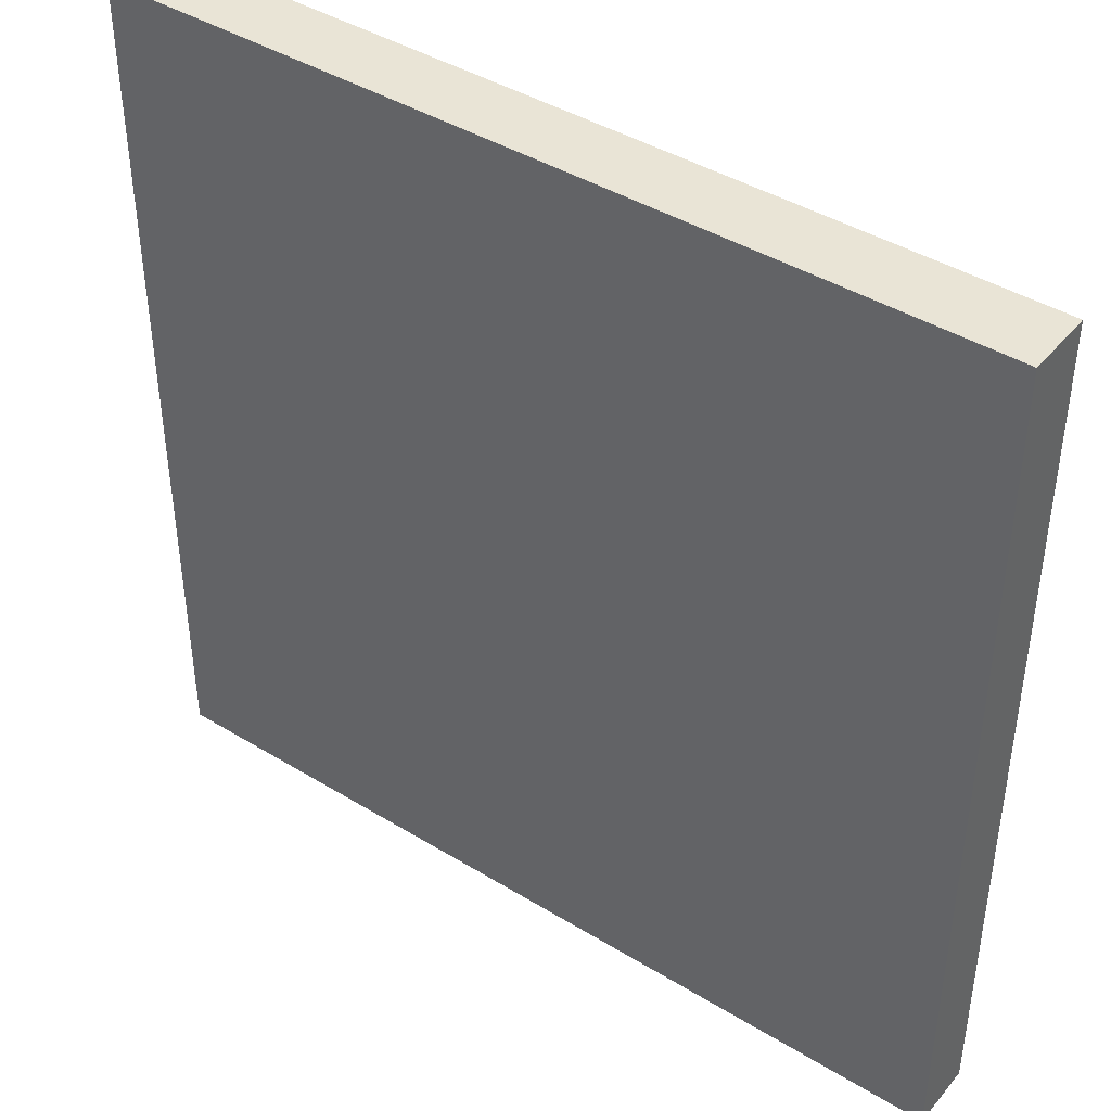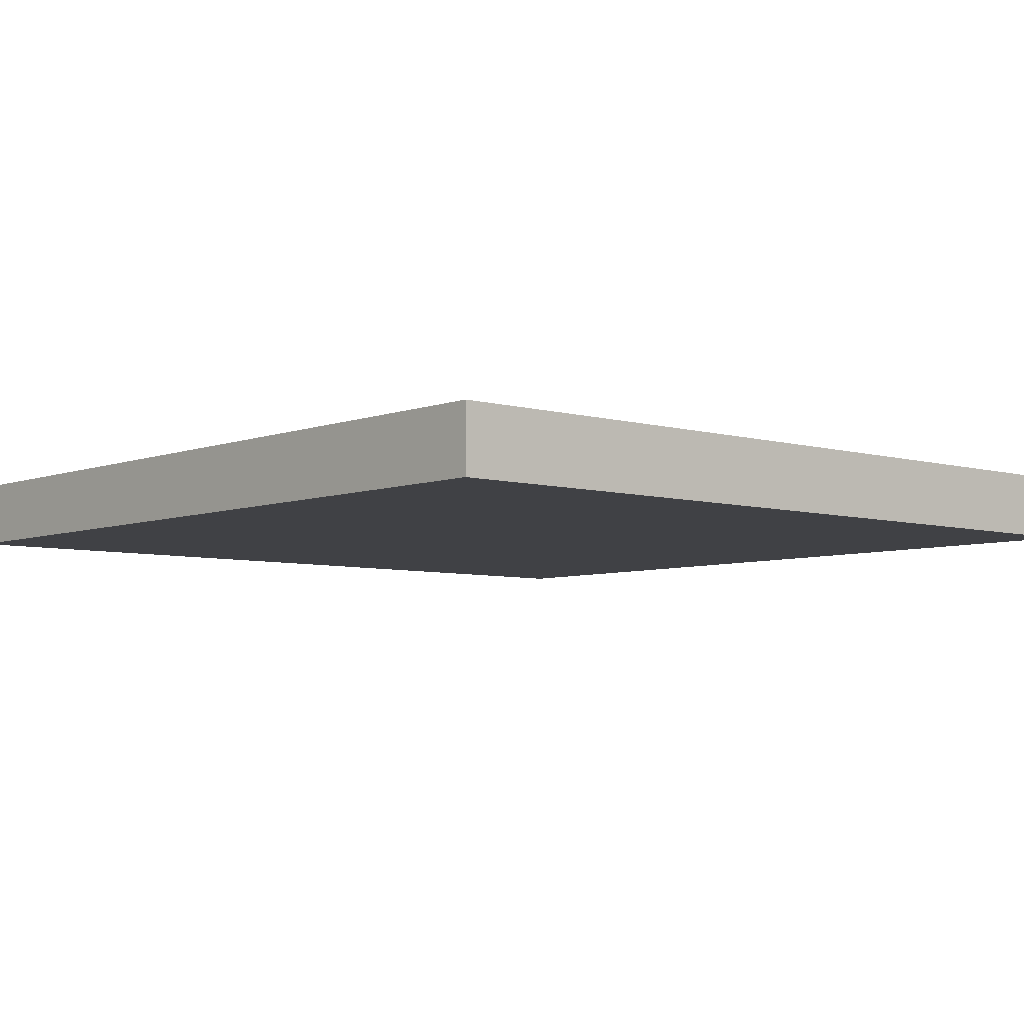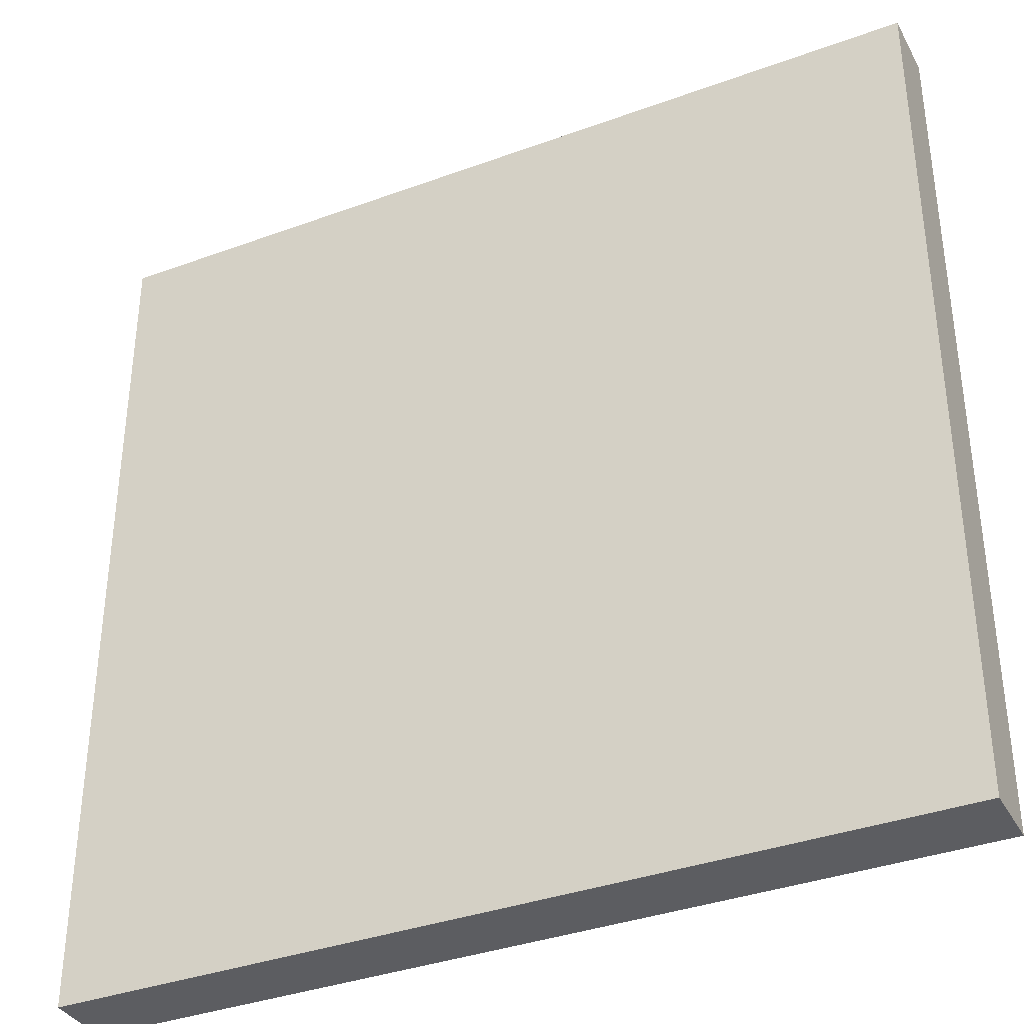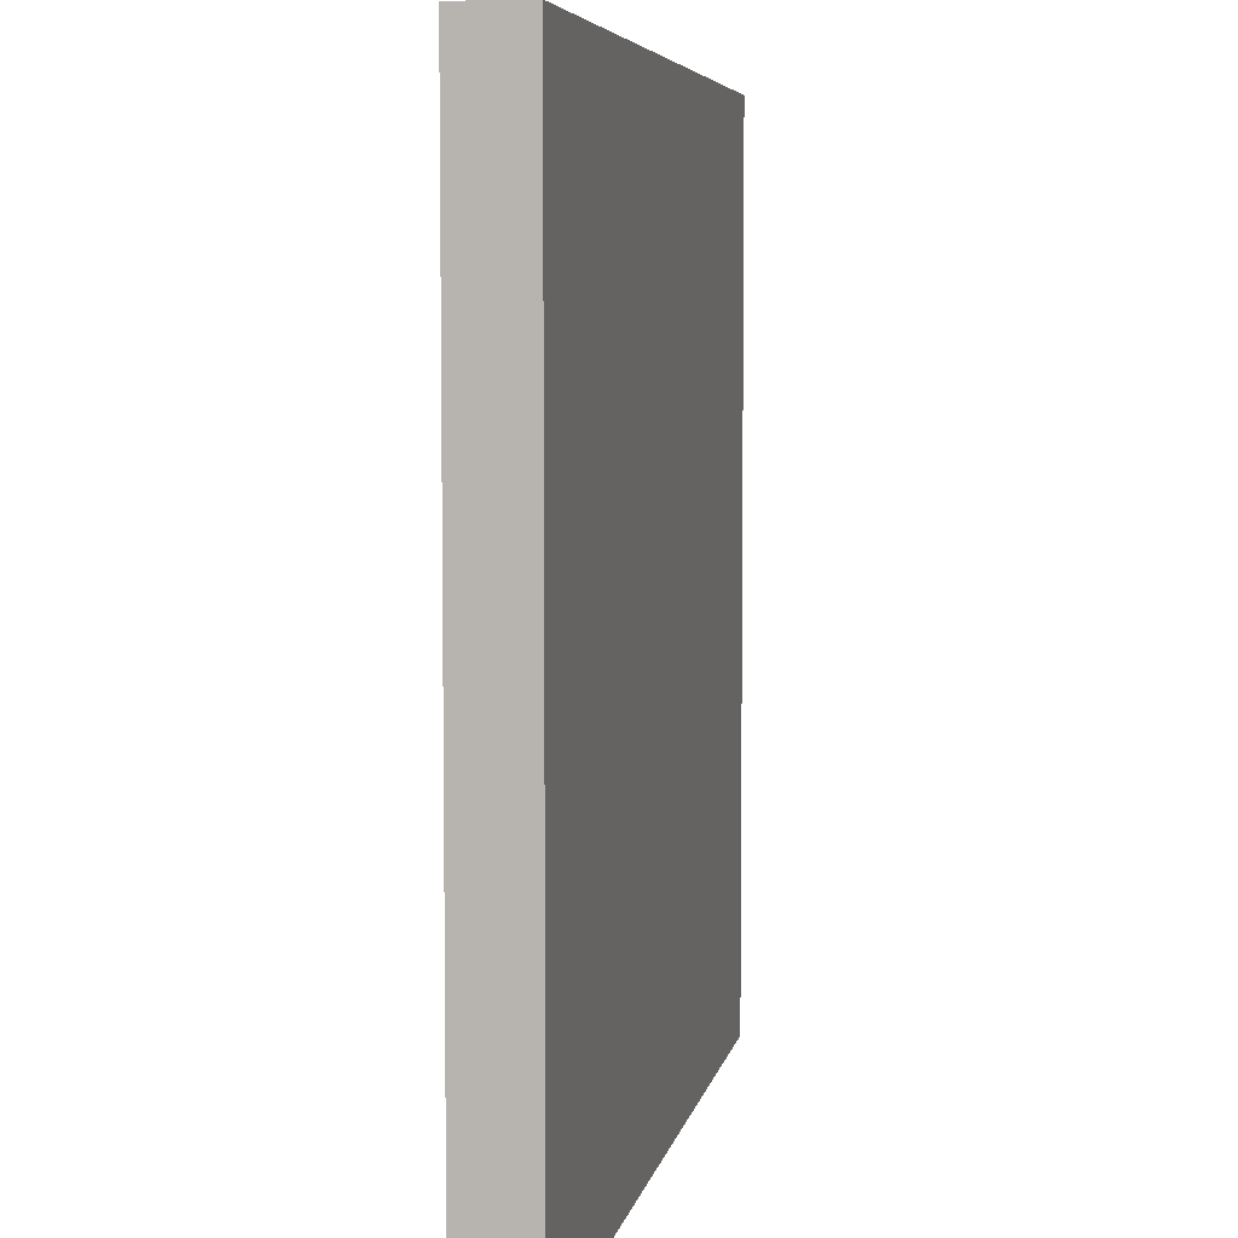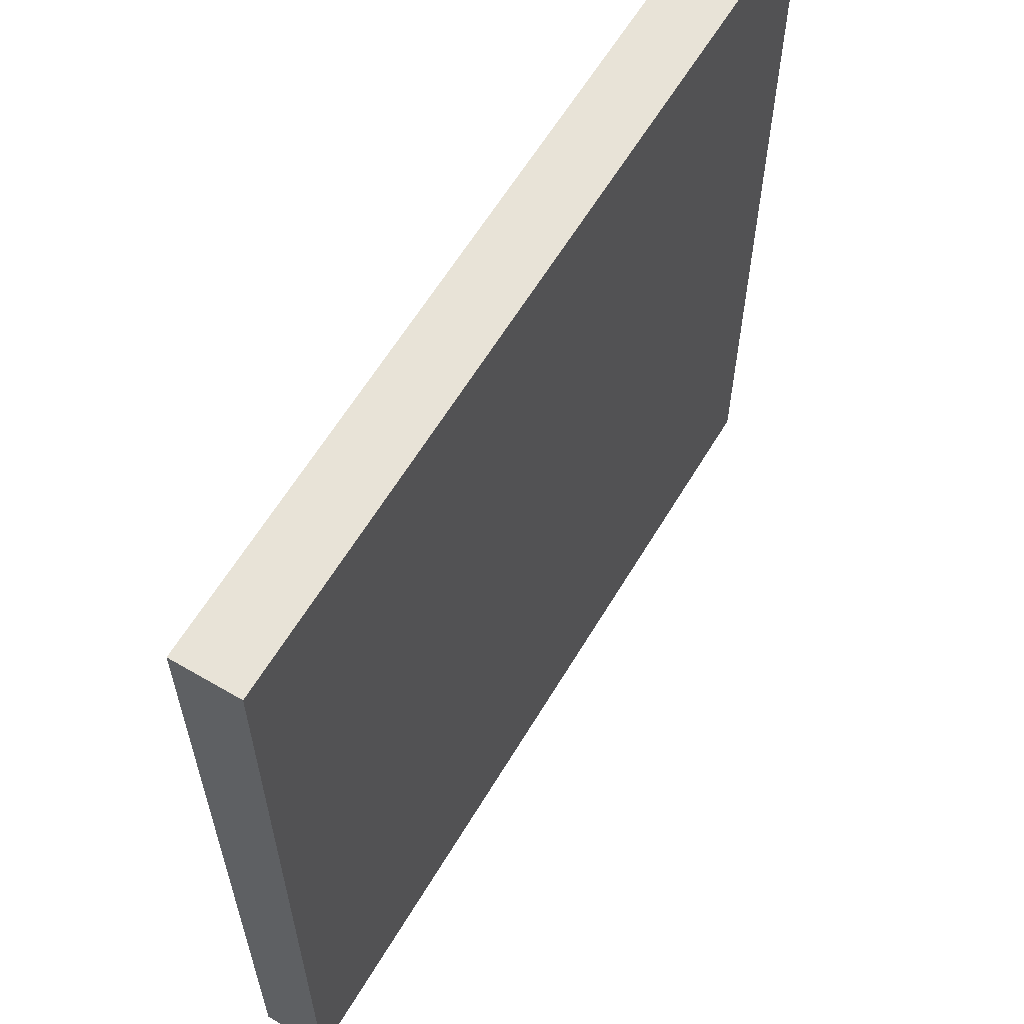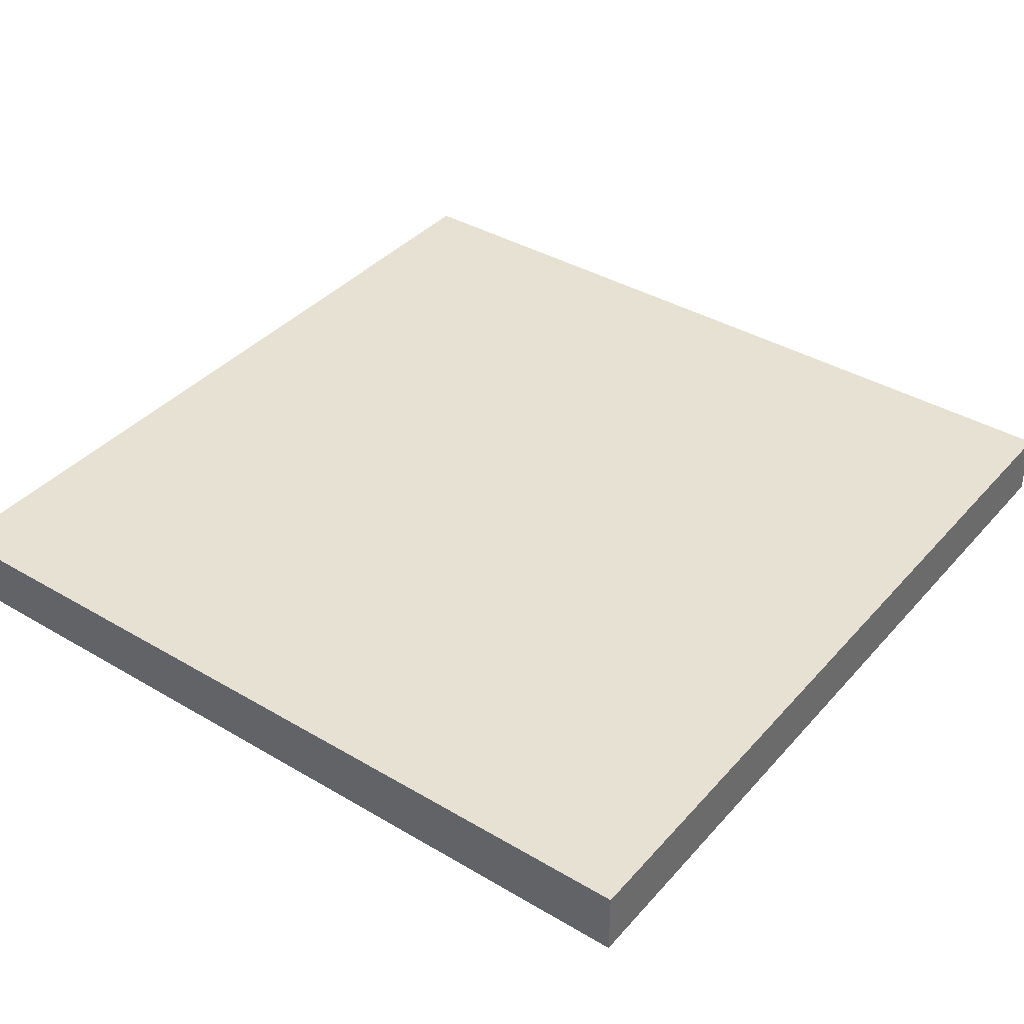
<metadata>
{"format":"obj","ext":"obj","renderer":"f3d","projection":"perspective","resolution":1024,"background":"white","views":[{"elev":42.5,"azim":36.1,"up":"+Z"},{"elev":-5.9,"azim":-131.3,"up":"+Y"},{"elev":-36.3,"azim":-154.4,"up":"+Z"},{"elev":5.8,"azim":-79.3,"up":"+Z"},{"elev":61.5,"azim":120.8,"up":"+Z"},{"elev":38.6,"azim":36.6,"up":"+Y"}]}
</metadata>
<code>
o
v 1.3 0 1.3
v -1.3 0 1.3
v 1.3 0.2 1.3
v -1.3 0.2 1.3
v 1.3 0 -1.3
v -1.3 0 -1.3
v 1.3 0.2 -1.3
v -1.3 0.2 -1.3
v 1.3 0 1.3
v 1.3 0.2 1.3
v 1.3 0 -1.3
v 1.3 0.2 -1.3
v -1.3 0 1.3
v -1.3 0.2 1.3
v -1.3 0 0.9
v -1.3 0.2 0.9
v -1.3 0 0.1
v -1.3 0.2 0.1
v -1.3 0 -0.1
v -1.3 0.2 -0.1
v -1.3 0 -0.9
v -1.3 0.2 -0.9
v -1.3 0 -1.3
v -1.3 0.2 -1.3
v 1.3 0 1.3
v 1.3 0 -1.3
v 0.9 0 0.9
v 0.9 0 0.1
v 0.9 0 -0.1
v 0.9 0 -0.9
v 0.5 0 0.1
v 0.5 0 -0.1
v 0.3 0 0.1
v 0.3 0 -0.1
v -0.1 0 0.1
v -0.1 0 -0.1
v -0.3 0 0.1
v -0.3 0 -0.1
v -0.7 0 0.1
v -0.7 0 -0.1
v -0.9 0 0.1
v -0.9 0 -0.1
v -1.3 0 1.3
v -1.3 0 0.9
v -1.3 0 0.1
v -1.3 0 -0.1
v -1.3 0 -0.9
v -1.3 0 -1.3
v 1.3 0.2 1.3
v 1.3 0.2 -1.3
v 0.9 0.2 0.9
v 0.9 0.2 0.1
v 0.9 0.2 -0.1
v 0.9 0.2 -0.9
v 0.5 0.2 0.1
v 0.5 0.2 -0.1
v 0.3 0.2 0.1
v 0.3 0.2 -0.1
v -0.1 0.2 0.1
v -0.1 0.2 -0.1
v -0.3 0.2 0.1
v -0.3 0.2 -0.1
v -0.7 0.2 0.1
v -0.7 0.2 -0.1
v -0.9 0.2 0.1
v -0.9 0.2 -0.1
v -1.3 0.2 1.3
v -1.3 0.2 0.9
v -1.3 0.2 0.1
v -1.3 0.2 -0.1
v -1.3 0.2 -0.9
v -1.3 0.2 -1.3
f 3 2 1
f 4 2 3
f 5 6 7
f 7 6 8
f 11 10 9
f 12 10 11
f 13 14 15
f 15 14 16
f 15 16 17
f 17 16 18
f 17 18 19
f 19 18 20
f 19 20 21
f 21 20 22
f 21 22 23
f 23 22 24
f 27 26 25
f 28 26 27
f 29 26 28
f 30 26 29
f 31 28 27
f 31 29 28
f 32 30 29
f 32 29 31
f 33 31 27
f 33 32 31
f 34 30 32
f 34 32 33
f 35 33 27
f 35 34 33
f 36 30 34
f 36 34 35
f 37 35 27
f 37 36 35
f 38 30 36
f 38 36 37
f 39 37 27
f 39 38 37
f 40 30 38
f 40 38 39
f 41 39 27
f 41 40 39
f 42 30 40
f 42 40 41
f 43 27 25
f 44 41 27
f 44 27 43
f 45 42 41
f 45 41 44
f 46 30 42
f 46 42 45
f 47 26 30
f 47 30 46
f 48 26 47
f 49 50 51
f 51 50 52
f 52 50 53
f 53 50 54
f 51 52 55
f 52 53 55
f 53 54 56
f 55 53 56
f 51 55 57
f 55 56 57
f 56 54 58
f 57 56 58
f 51 57 59
f 57 58 59
f 58 54 60
f 59 58 60
f 51 59 61
f 59 60 61
f 60 54 62
f 61 60 62
f 51 61 63
f 61 62 63
f 62 54 64
f 63 62 64
f 51 63 65
f 63 64 65
f 64 54 66
f 65 64 66
f 49 51 67
f 51 65 68
f 67 51 68
f 65 66 69
f 68 65 69
f 66 54 70
f 69 66 70
f 54 50 71
f 70 54 71
f 71 50 72

</code>
